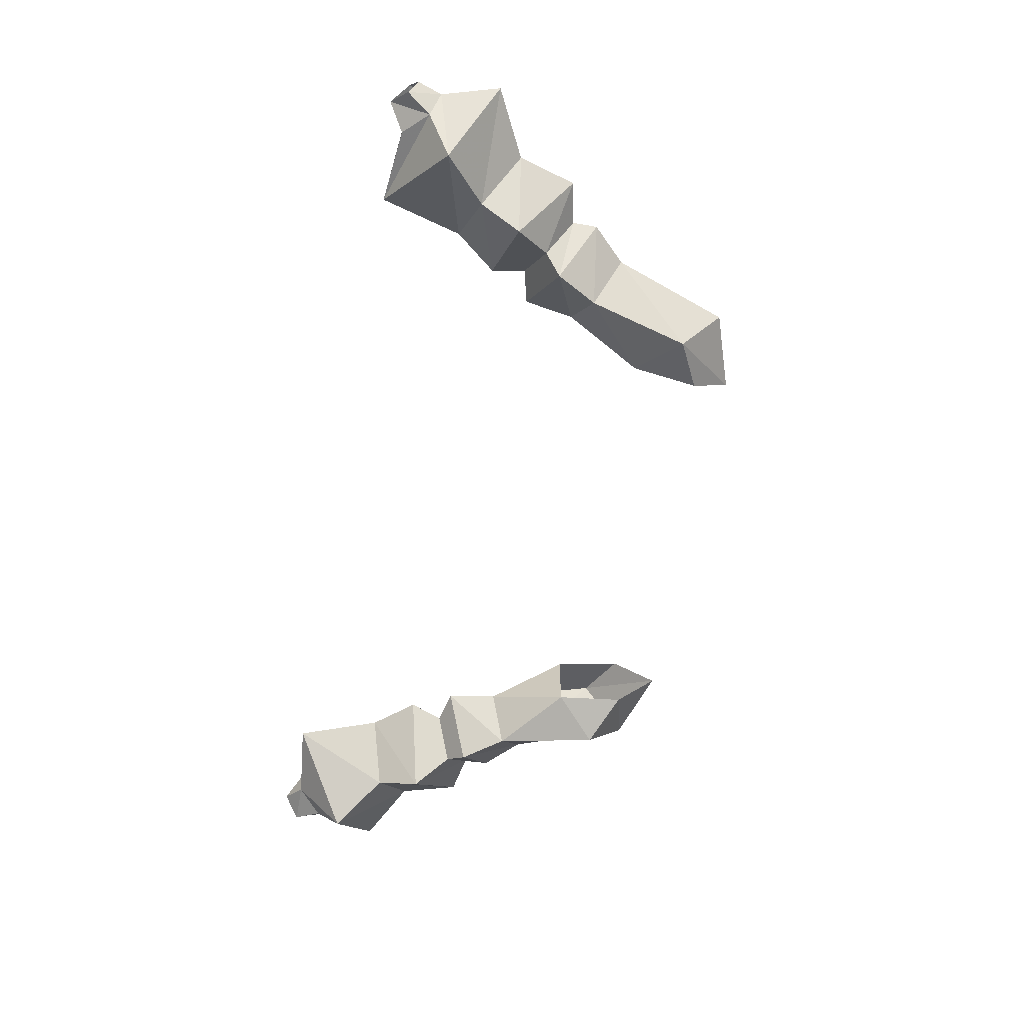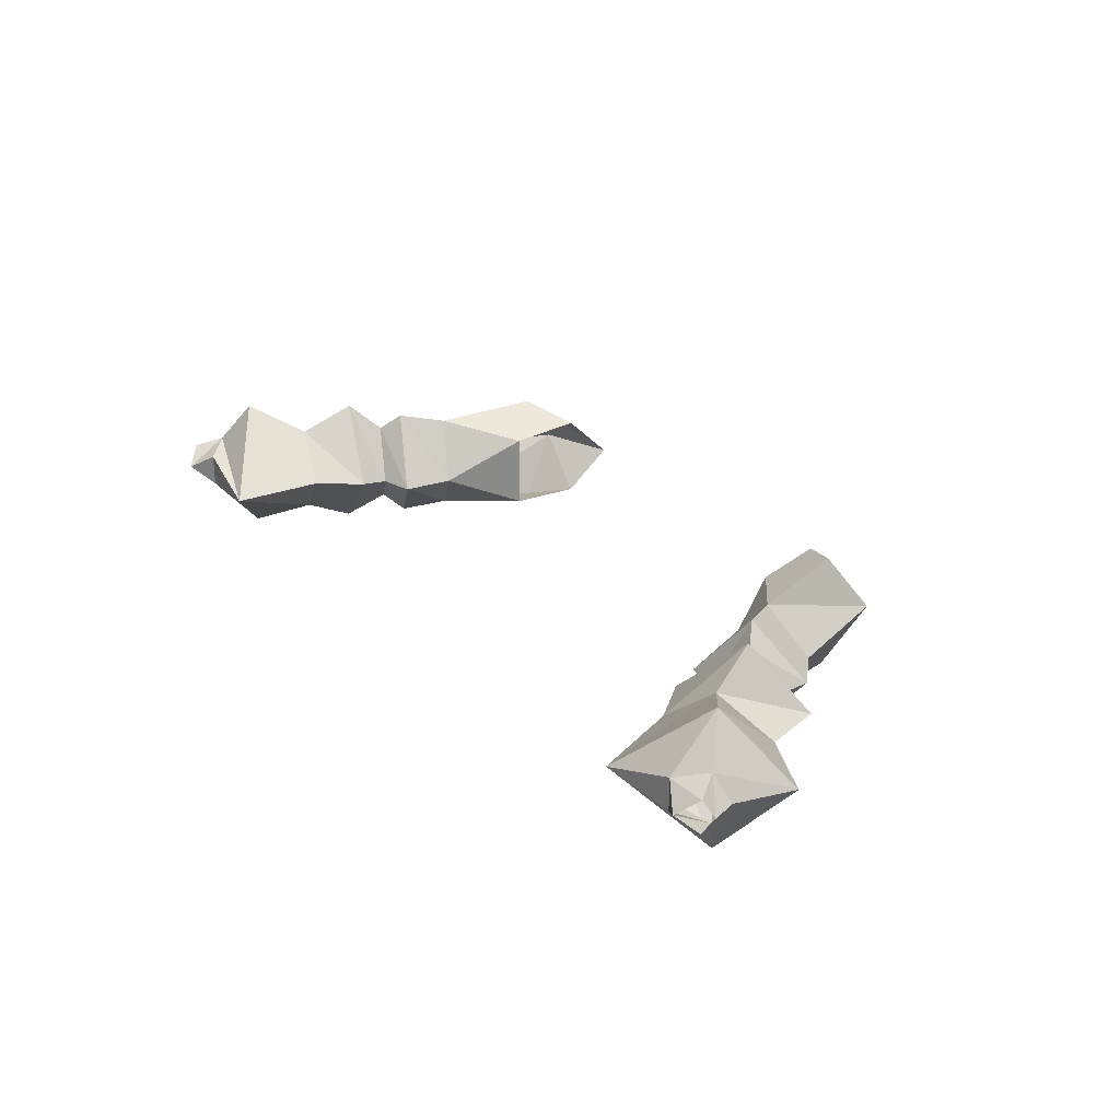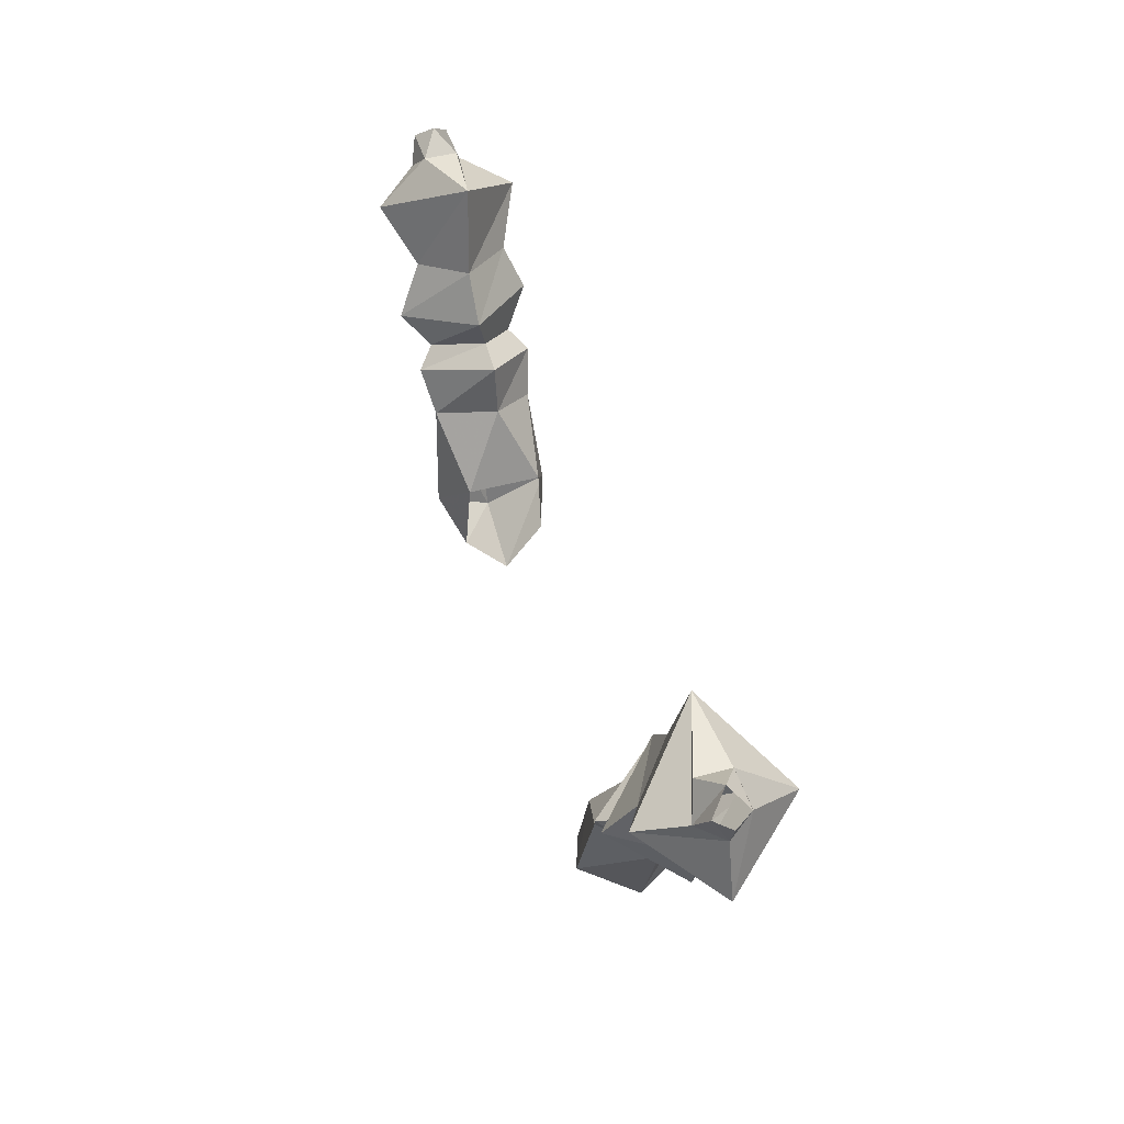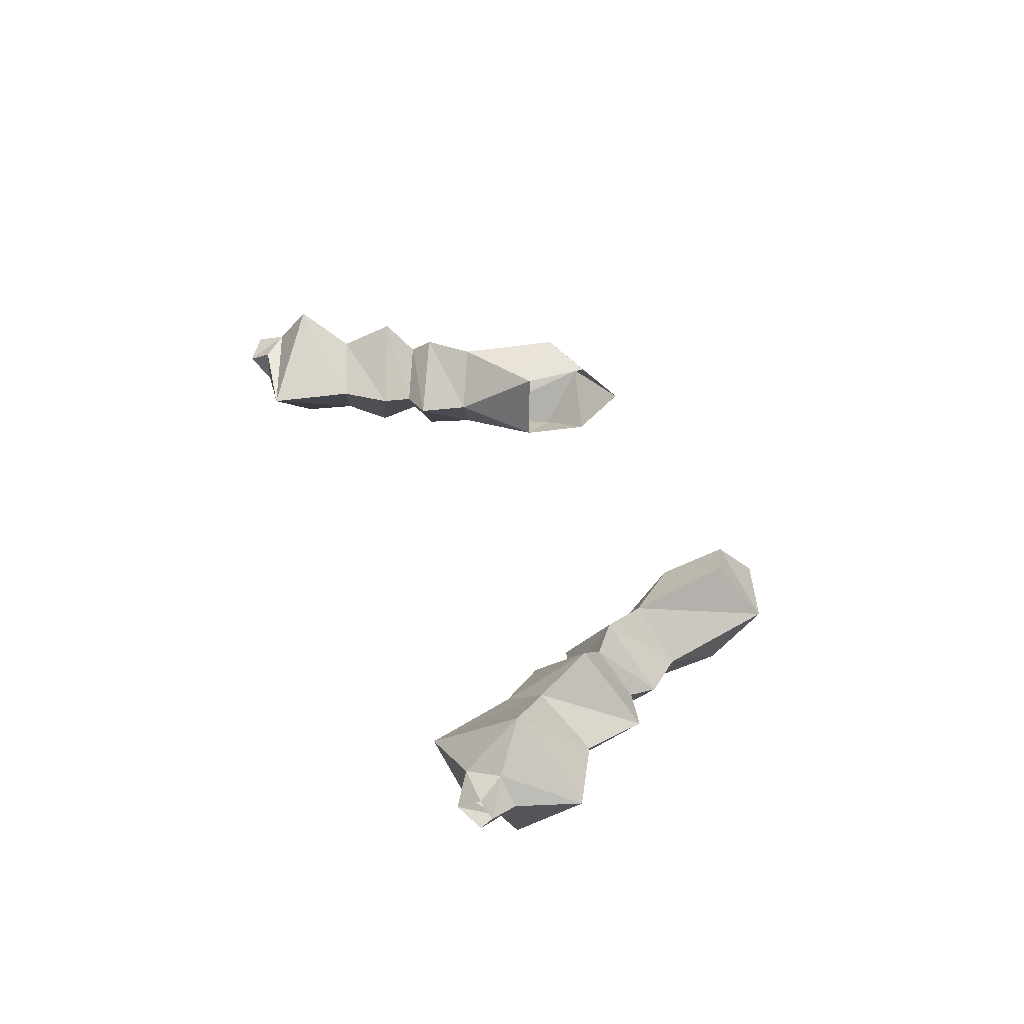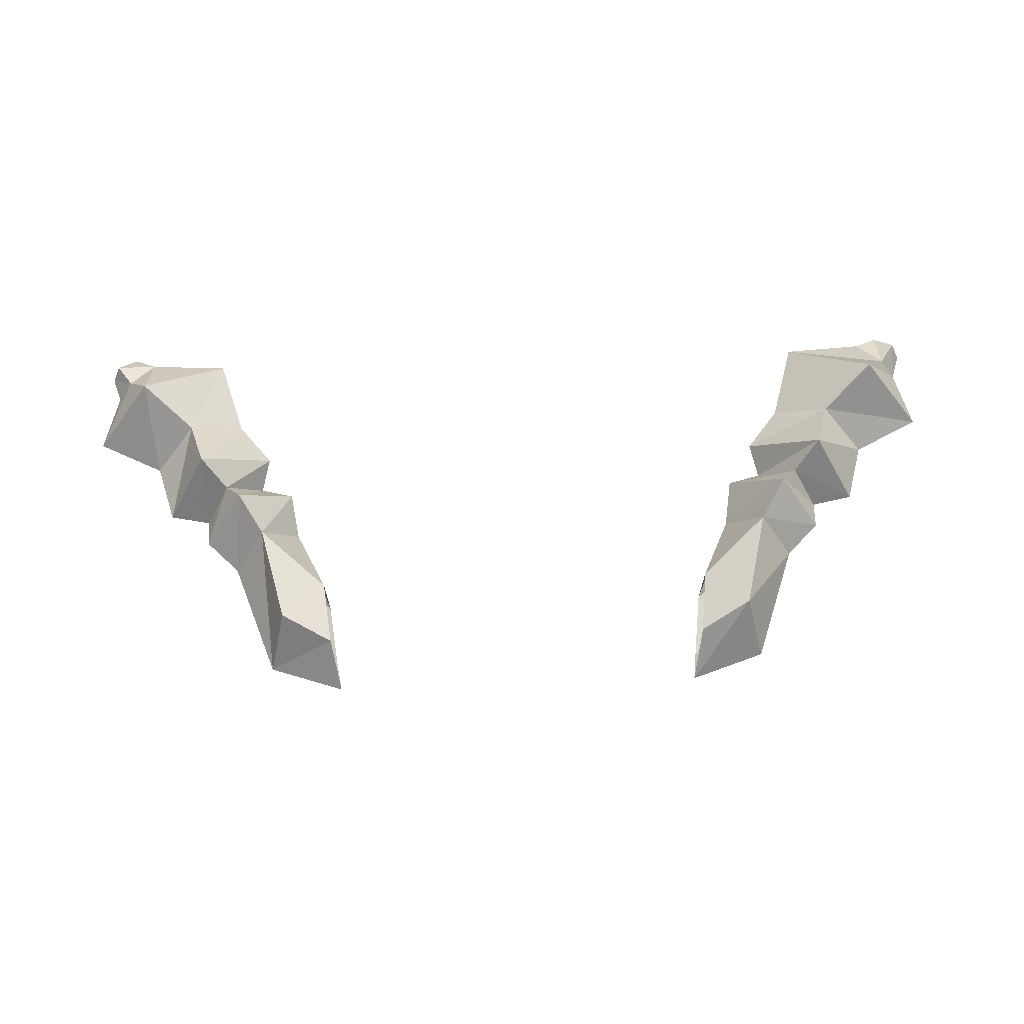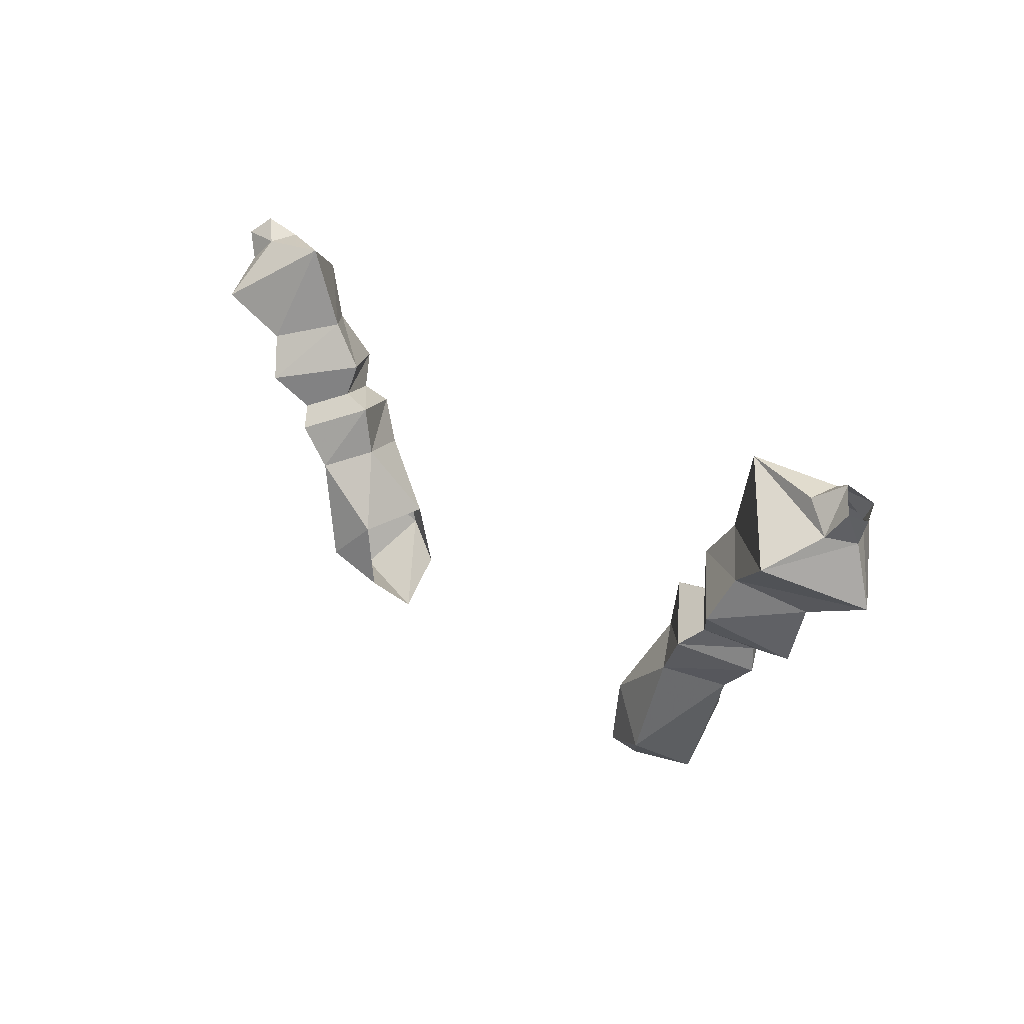
<metadata>
{"format":"obj","ext":"obj","renderer":"f3d","projection":"perspective","resolution":1024,"background":"white","views":[{"elev":-64.4,"azim":-100.2,"up":"+Z"},{"elev":26.8,"azim":-126.3,"up":"+Z"},{"elev":47.3,"azim":73.0,"up":"+Y"},{"elev":34.7,"azim":-109.3,"up":"+Z"},{"elev":67.3,"azim":-1.9,"up":"+Z"},{"elev":28.6,"azim":-130.5,"up":"+Y"}]}
</metadata>
<code>
v 0.3828 -0.9219 0.02344
v 0.3828 -0.9219 0.05469
v 0.4062 -0.9062 0.03906
v 0.4219 -0.9219 0.02344
v 0.4062 -0.9453 0.01562
v 0.3828 -0.9688 -0.03125
v 0.3125 -0.9141 0.03125
v 0.4062 -0.9453 0.0625
v 0.4219 -0.9219 0.05469
v 0.4219 -0.9531 0.03906
v 0.4297 -0.9297 0.03906
v 0.1797 -1.289 0.03906
v 0.25 -1.266 0.03906
v 0.2344 -1.227 0.09375
v 0.1875 -1.25 0.07812
v 0.1953 -1.188 0.07031
v 0.2578 -1.133 0.08594
v 0.2266 -1.117 0.03125
v 0.1953 -1.188 0
v 0.2578 -1.133 -0.007812
v 0.2344 -1.227 -0.01562
v 0.1875 -1.25 0
v 0.2891 -1.156 0.03906
v 0.3203 -1.125 0.03906
v 0.2812 -1.094 0.09375
v 0.2344 -1.07 0.03125
v 0.2812 -1.094 -0.01562
v 0.2969 -1.078 0
v 0.3203 -1.102 0.03906
v 0.2969 -1.078 0.07812
v 0.2656 -1.062 0.03125
v 0.2578 -1.031 0.03906
v 0.3203 -1.047 -0.02344
v 0.3594 -1.094 0.03906
v 0.3203 -1.055 0.1016
v 0.3359 -1.008 0.07812
v 0.2891 -0.9922 0.03906
v 0.3359 -1.008 -0.007812
v 0.375 -1.039 0.03906
v 0.4375 -1.008 0.03906
v 0.3828 -0.9688 0.1016
v -0.3828 -0.9219 0.02344
v -0.4062 -0.9062 0.03906
v -0.3828 -0.9219 0.05469
v -0.3125 -0.9141 0.03125
v -0.4062 -0.9453 0.01562
v -0.4219 -0.9219 0.02344
v -0.4219 -0.9531 0.03906
v -0.4297 -0.9297 0.03906
v -0.4062 -0.9453 0.0625
v -0.4219 -0.9219 0.05469
v -0.25 -1.266 0.03906
v -0.1797 -1.289 0.03906
v -0.1875 -1.25 0.07812
v -0.2344 -1.227 0.09375
v -0.2578 -1.133 0.08594
v -0.2891 -1.156 0.03906
v -0.2344 -1.227 -0.01562
v -0.1875 -1.25 0
v -0.1953 -1.188 0
v -0.2578 -1.133 -0.007812
v -0.2266 -1.117 0.03125
v -0.1953 -1.188 0.07031
v -0.3203 -1.125 0.03906
v -0.2812 -1.094 -0.01562
v -0.2344 -1.07 0.03125
v -0.2812 -1.094 0.09375
v -0.2969 -1.078 0.07812
v -0.3203 -1.102 0.03906
v -0.2969 -1.078 0
v -0.2656 -1.062 0.03125
v -0.2578 -1.031 0.03906
v -0.3203 -1.055 0.1016
v -0.3594 -1.094 0.03906
v -0.3203 -1.047 -0.02344
v -0.3359 -1.008 -0.007812
v -0.2891 -0.9922 0.03906
v -0.3359 -1.008 0.07812
v -0.375 -1.039 0.03906
v -0.4375 -1.008 0.03906
v -0.3828 -0.9688 -0.03125
v -0.3828 -0.9688 0.1016
f 1 2 3
f 1 3 4
f 1 4 5
f 2 8 3
f 3 8 9
f 9 8 10
f 9 10 11
f 11 10 5
f 11 5 4
f 42 43 44
f 42 46 43
f 43 46 47
f 47 46 48
f 47 48 49
f 49 48 50
f 49 50 51
f 51 50 44
f 51 44 43
f 1 5 6
f 1 6 7
f 1 7 2
f 2 7 8
f 24 27 28
f 24 28 29
f 24 29 25
f 25 29 30
f 25 30 26
f 26 30 31
f 26 31 27
f 27 31 28
f 40 6 5
f 40 5 10
f 40 10 41
f 41 10 8
f 41 8 7
f 42 44 45
f 42 45 46
f 64 67 68
f 64 68 69
f 64 69 65
f 65 69 70
f 65 70 66
f 66 70 71
f 66 71 67
f 67 71 68
f 80 82 50
f 80 50 48
f 80 48 81
f 81 48 46
f 81 46 45
f 82 45 44
f 82 44 50
f 12 13 14
f 12 14 15
f 15 14 16
f 16 14 17
f 16 17 18
f 16 18 19
f 19 18 20
f 19 20 21
f 19 21 22
f 22 21 13
f 22 13 12
f 14 13 23
f 14 23 17
f 20 23 13
f 20 13 21
f 52 53 54
f 52 54 55
f 52 55 56
f 52 56 57
f 52 57 58
f 52 58 53
f 53 58 59
f 59 58 60
f 60 58 61
f 60 61 62
f 60 62 63
f 63 62 56
f 63 56 55
f 63 55 54
f 58 57 61
f 17 23 24
f 17 24 25
f 17 25 18
f 18 25 26
f 18 26 20
f 20 26 27
f 20 27 23
f 23 27 24
f 61 57 64
f 61 64 65
f 61 65 62
f 62 65 66
f 62 66 56
f 56 66 67
f 56 67 57
f 57 67 64
f 28 31 32
f 28 32 33
f 28 33 29
f 29 33 34
f 29 34 30
f 30 34 35
f 30 35 31
f 31 35 32
f 68 71 72
f 68 72 73
f 68 73 69
f 69 73 74
f 69 74 70
f 70 74 75
f 70 75 71
f 71 75 72
f 32 35 36
f 32 36 37
f 32 37 33
f 33 37 38
f 33 38 34
f 34 38 39
f 34 39 35
f 35 39 36
f 36 39 40
f 36 40 41
f 36 41 37
f 37 41 7
f 37 7 38
f 38 7 6
f 38 6 39
f 39 6 40
f 72 75 76
f 72 76 77
f 72 77 73
f 73 77 78
f 73 78 74
f 74 78 79
f 74 79 75
f 75 79 76
f 76 79 80
f 76 80 81
f 76 81 77
f 77 81 45
f 77 45 78
f 78 45 82
f 78 82 79
f 79 82 80

</code>
